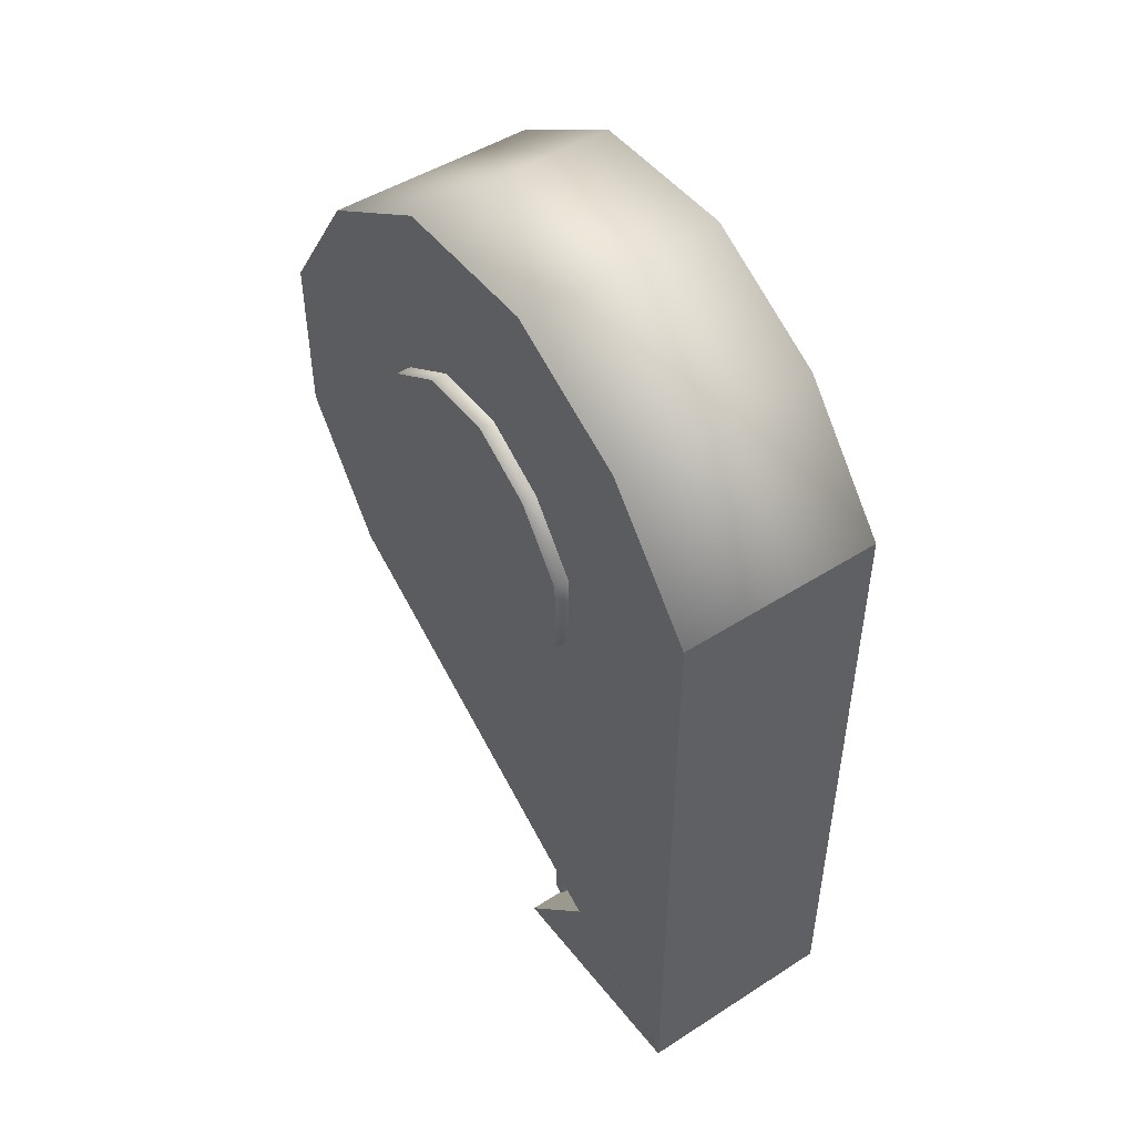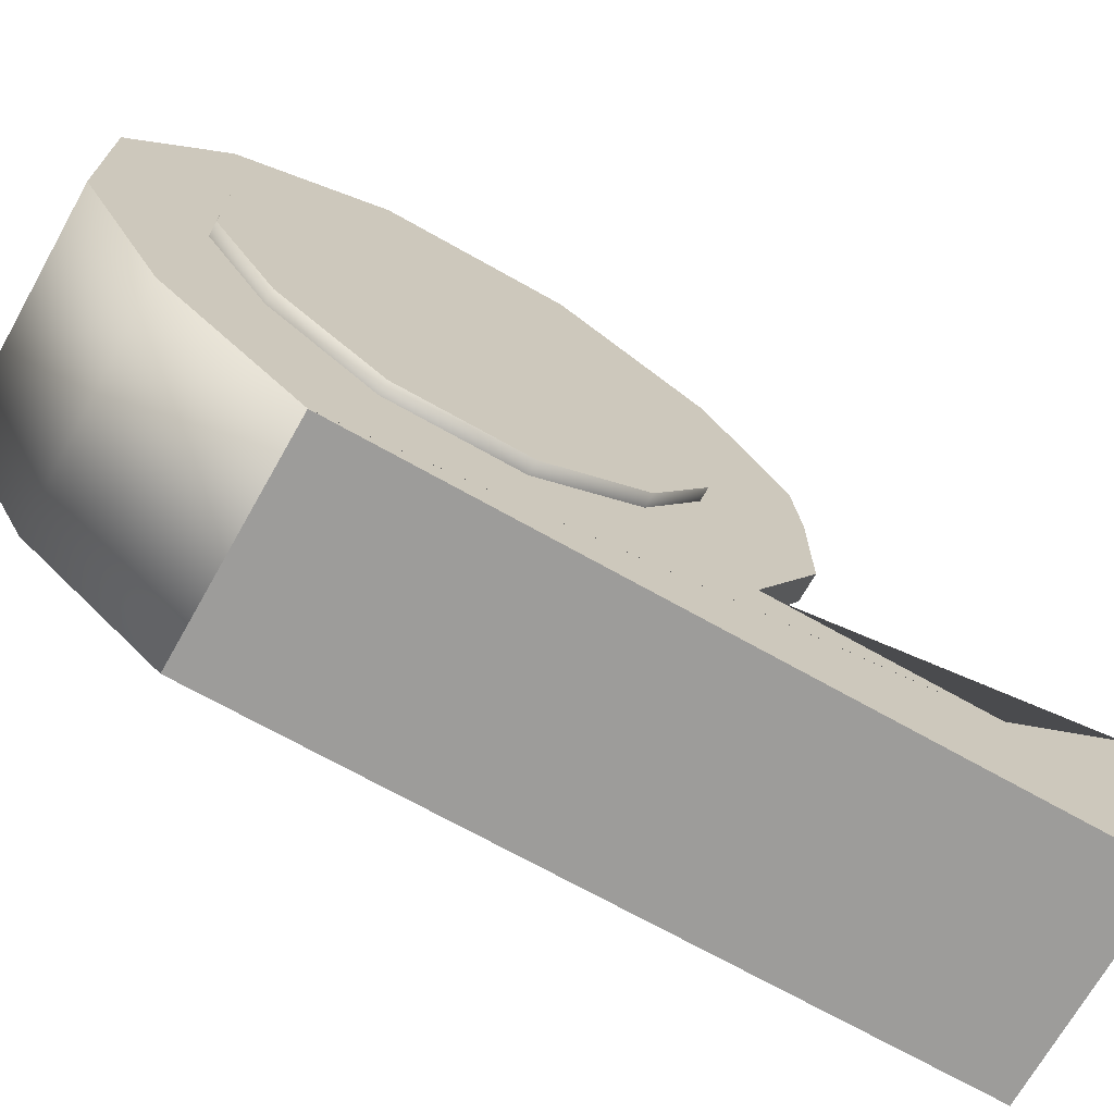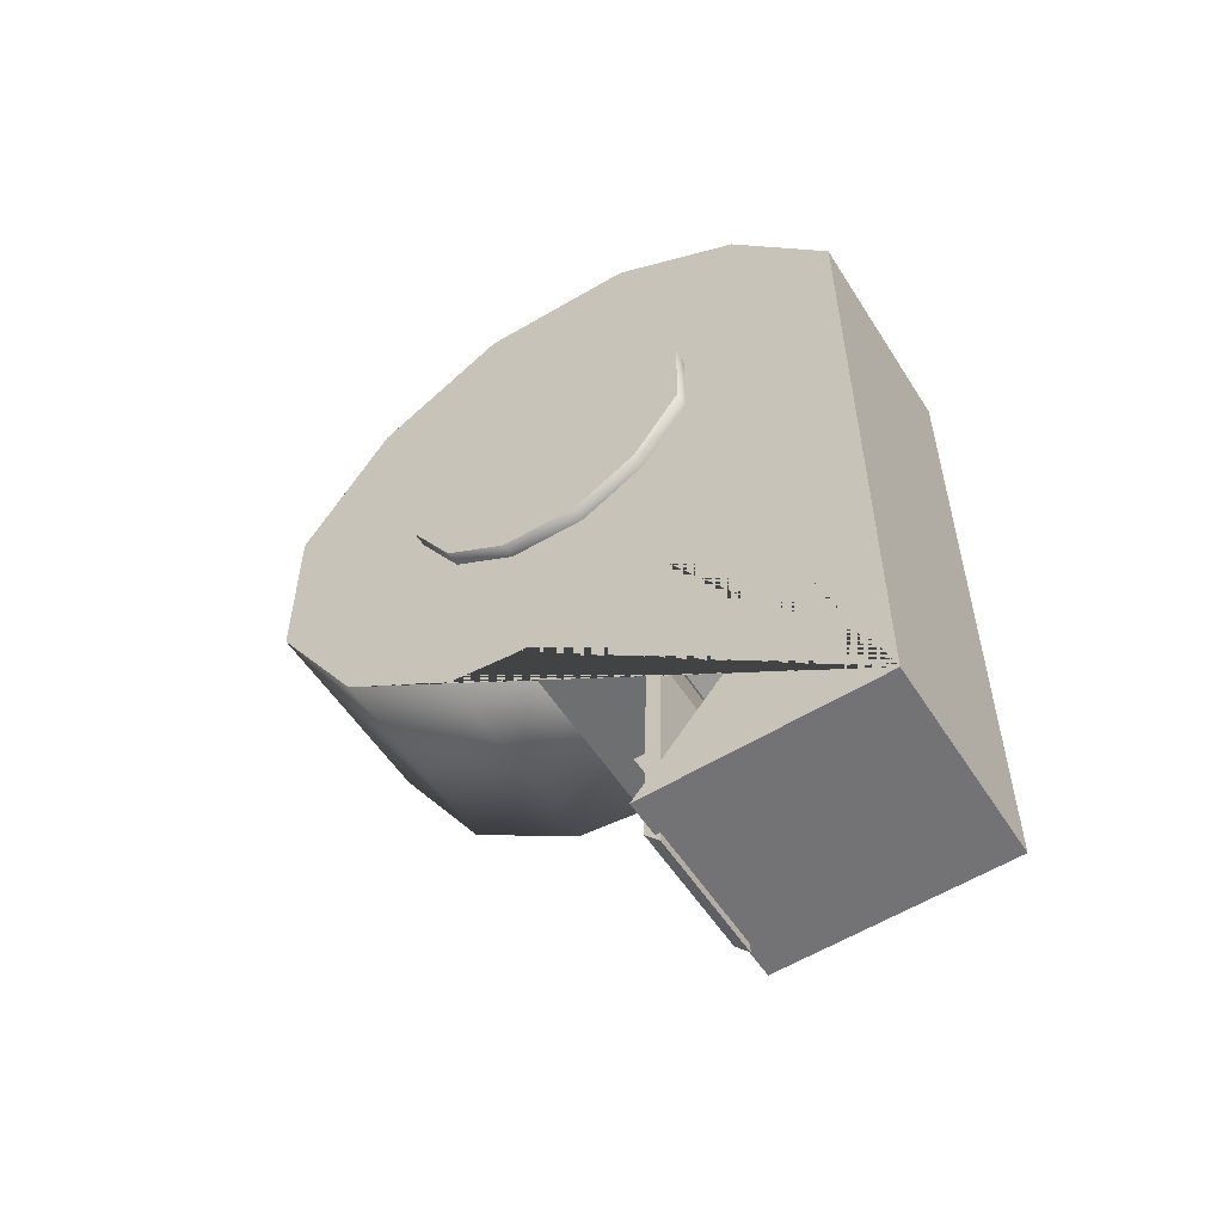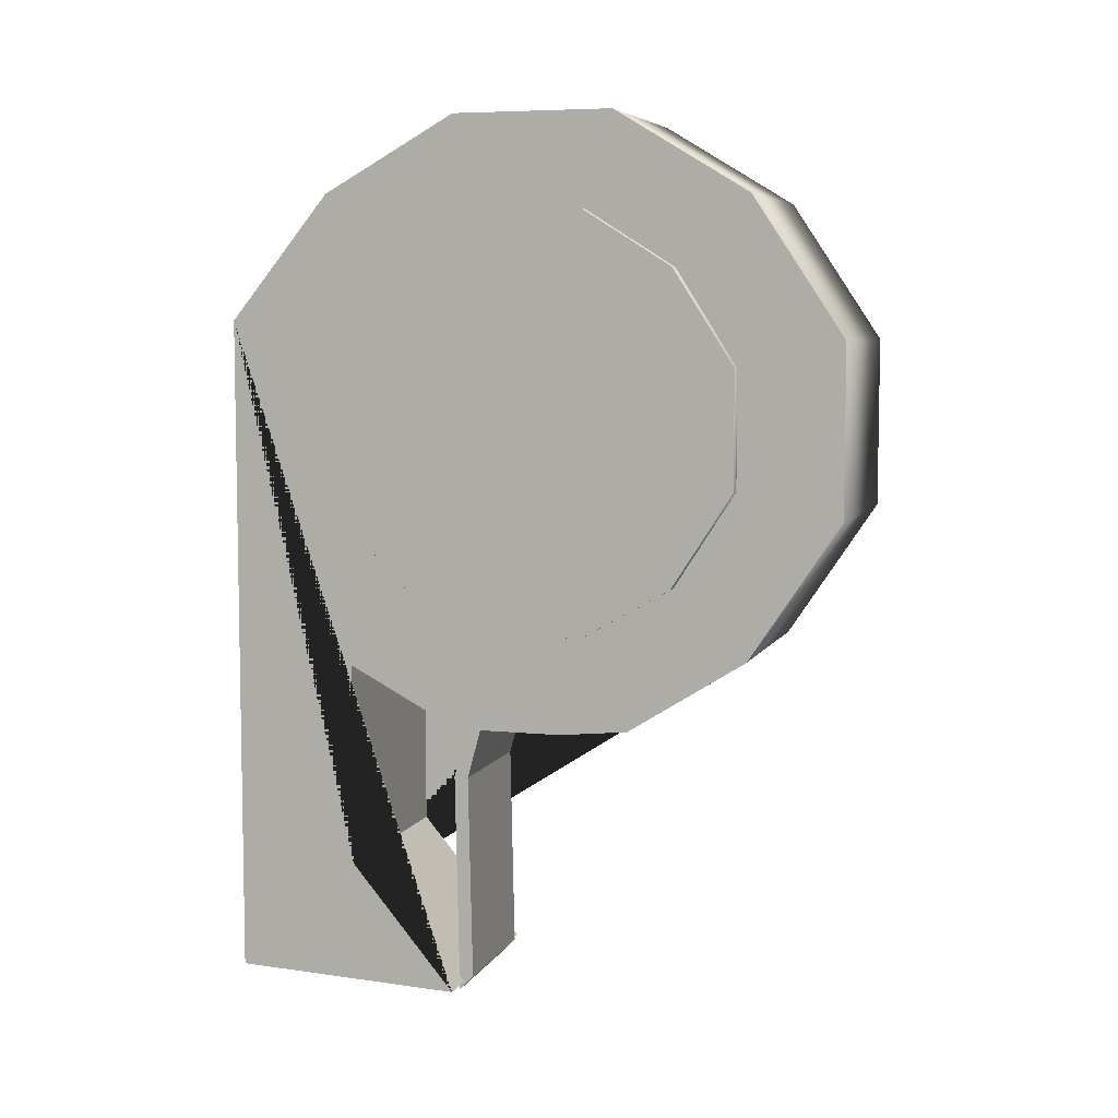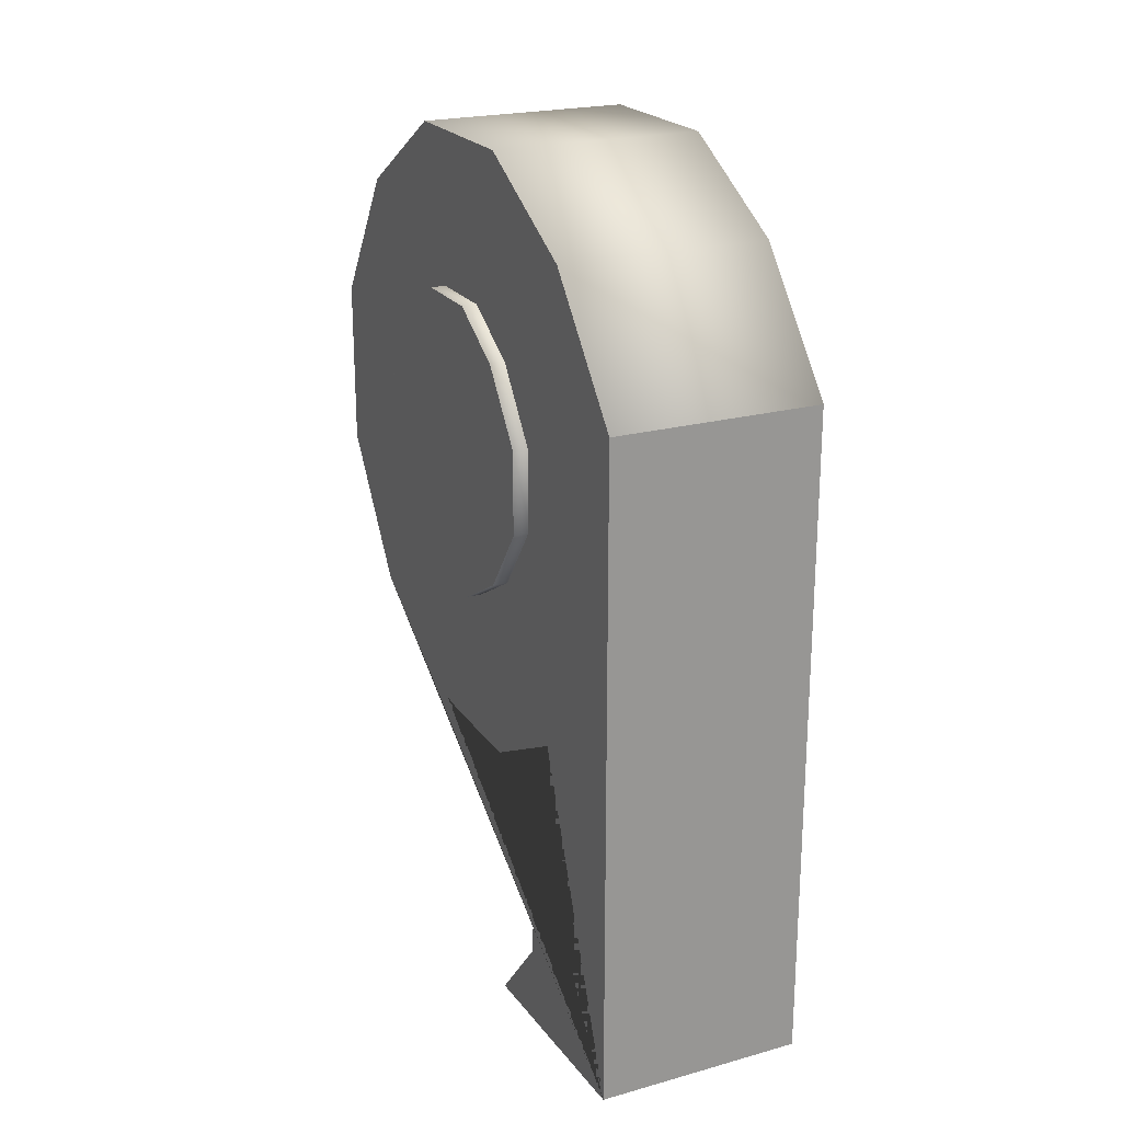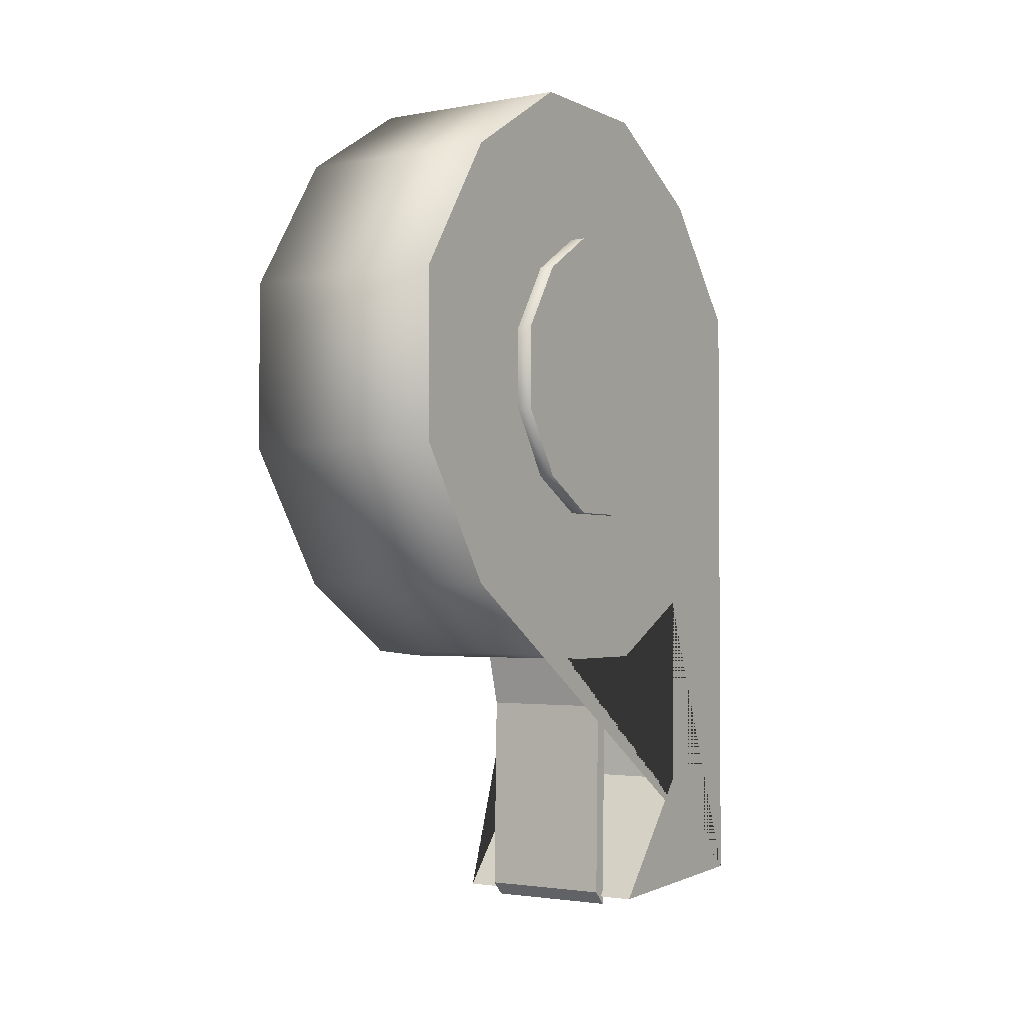
<metadata>
{"format":"obj","ext":"obj","renderer":"f3d","projection":"perspective","resolution":1024,"background":"white","views":[{"elev":48.1,"azim":-35.6,"up":"+Z"},{"elev":-70.3,"azim":60.6,"up":"+Y"},{"elev":-54.6,"azim":-58.1,"up":"+Z"},{"elev":6.5,"azim":107.1,"up":"+Z"},{"elev":22.1,"azim":-25.6,"up":"+Z"},{"elev":-2.3,"azim":-147.4,"up":"+Z"}]}
</metadata>
<code>
o Tape_Cube.196
v -8.521 1.178 5.551
v -8.479 1.178 5.551
v -8.521 1.178 5.42
v -8.479 1.178 5.42
v -8.521 1.198 5.575
v -8.479 1.198 5.575
v -8.521 1.224 5.59
v -8.479 1.224 5.59
v -8.521 1.256 5.59
v -8.479 1.256 5.59
v -8.521 1.282 5.574
v -8.479 1.282 5.574
v -8.521 1.3 5.547
v -8.479 1.3 5.547
v -8.521 1.3 5.514
v -8.479 1.3 5.514
v -8.516 1.207 5.481
v -8.484 1.207 5.481
v -8.521 1.224 5.471
v -8.479 1.224 5.471
v -8.516 1.241 5.471
v -8.484 1.241 5.471
v -8.521 1.282 5.487
v -8.479 1.282 5.487
v -8.521 1.202 5.443
v -8.479 1.202 5.443
v -8.521 1.223 5.418
v -8.479 1.223 5.418
v -8.521 1.202 5.483
v -8.479 1.202 5.483
v -8.516 1.224 5.471
v -8.484 1.224 5.471
v -8.521 1.246 5.471
v -8.479 1.246 5.471
v -8.516 1.227 5.48
v -8.484 1.227 5.48
v -8.516 1.209 5.489
v -8.484 1.209 5.489
v -8.516 1.253 5.48
v -8.484 1.253 5.48
v -8.513 1.233 5.502
v -8.487 1.233 5.502
v -8.513 1.222 5.416
v -8.487 1.222 5.416
v -8.513 1.236 5.502
v -8.487 1.236 5.502
v -8.513 1.225 5.419
v -8.487 1.225 5.419
v -8.513 1.222 5.46
v -8.487 1.222 5.46
v -8.513 1.224 5.46
v -8.487 1.224 5.46
v -8.521 1.259 5.473
v -8.479 1.259 5.473
v -8.477 1.199 5.542
v -8.48 1.251 5.572
v -8.477 1.212 5.561
v -8.477 1.23 5.572
v -8.477 1.251 5.572
v -8.477 1.268 5.561
v -8.477 1.28 5.542
v -8.477 1.28 5.519
v -8.477 1.23 5.491
v -8.477 1.268 5.501
v -8.48 1.23 5.572
v -8.48 1.199 5.542
v -8.477 1.212 5.501
v -8.48 1.212 5.561
v -8.477 1.251 5.491
v -8.477 1.199 5.519
v -8.48 1.268 5.561
v -8.48 1.28 5.542
v -8.48 1.28 5.519
v -8.48 1.212 5.501
v -8.48 1.23 5.491
v -8.48 1.251 5.491
v -8.48 1.268 5.501
v -8.48 1.199 5.519
v -8.524 1.21 5.539
v -8.52 1.248 5.56
v -8.524 1.22 5.552
v -8.524 1.232 5.56
v -8.524 1.248 5.56
v -8.524 1.26 5.552
v -8.524 1.269 5.539
v -8.524 1.269 5.523
v -8.524 1.232 5.502
v -8.524 1.26 5.509
v -8.52 1.232 5.56
v -8.52 1.21 5.539
v -8.524 1.22 5.509
v -8.52 1.22 5.552
v -8.524 1.248 5.502
v -8.524 1.21 5.523
v -8.52 1.26 5.552
v -8.52 1.269 5.539
v -8.52 1.269 5.523
v -8.52 1.22 5.509
v -8.52 1.232 5.502
v -8.52 1.248 5.502
v -8.52 1.26 5.509
v -8.52 1.21 5.523
f 1 3 4 2
f 21 22 40 39
f 22 32 36 40
f 29 30 26 25
f 25 26 28 27
f 27 28 4 3
f 2 4 28 26 30 20 34 54 24 16 14 12 10 8 6
f 3 1 5 7 9 11 13 15 23 53 33 19 29 25 27
f 17 18 30 29
f 31 17 29 19
f 18 32 20 30
f 22 21 33 34
f 21 31 19 33
f 32 22 34 20
f 38 37 35 36
f 36 35 39 40
f 17 31 35 37
f 31 21 39 35
f 32 18 38 36
f 18 17 37 38
f 50 49 43 44
f 52 48 47 51
f 49 41 45 51
f 41 42 46 45
f 50 44 48 52
f 44 43 47 48
f 42 50 52 46
f 43 49 51 47
f 46 52 51 45
f 42 41 49 50
f 55 70 67 63 69 64 62 61 60 59 58 57
f 79 81 82 83 84 85 86 88 93 87 91 94
f 2 6 5 1
f 6 8 7 5
f 8 10 9 7
f 10 12 11 9
f 12 14 13 11
f 14 16 15 13
f 54 53 23 24
f 24 23 15 16
f 34 33 53 54
f 57 68 66 55
f 63 75 76 69
f 55 66 78 70
f 61 72 71 60
f 58 65 68 57
f 69 76 77 64
f 70 78 74 67
f 62 73 72 61
f 59 56 65 58
f 64 77 73 62
f 67 74 75 63
f 60 71 56 59
f 81 79 90 92
f 87 93 100 99
f 79 94 102 90
f 85 84 95 96
f 82 81 92 89
f 93 88 101 100
f 94 91 98 102
f 86 85 96 97
f 83 82 89 80
f 88 86 97 101
f 91 87 99 98
f 84 83 80 95

</code>
